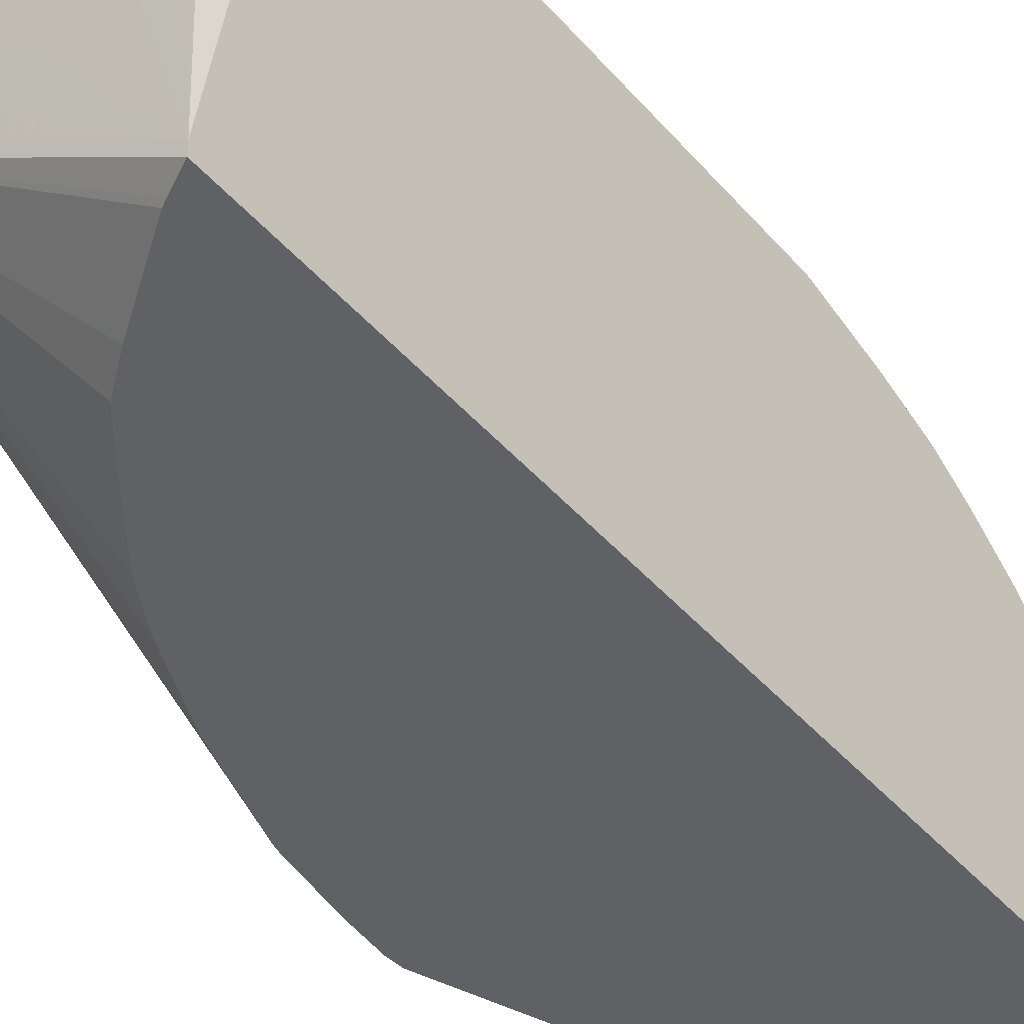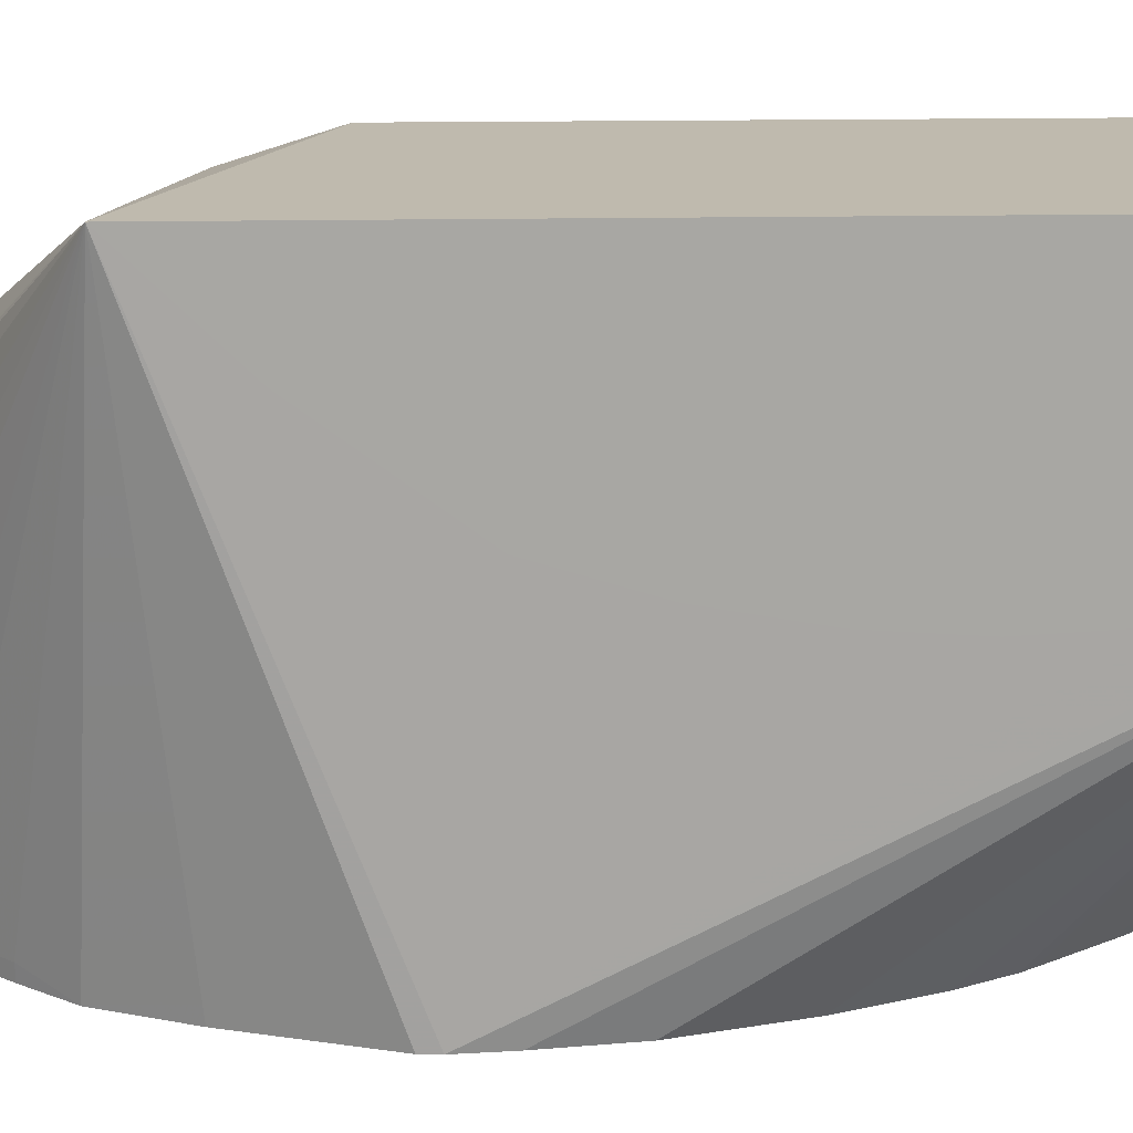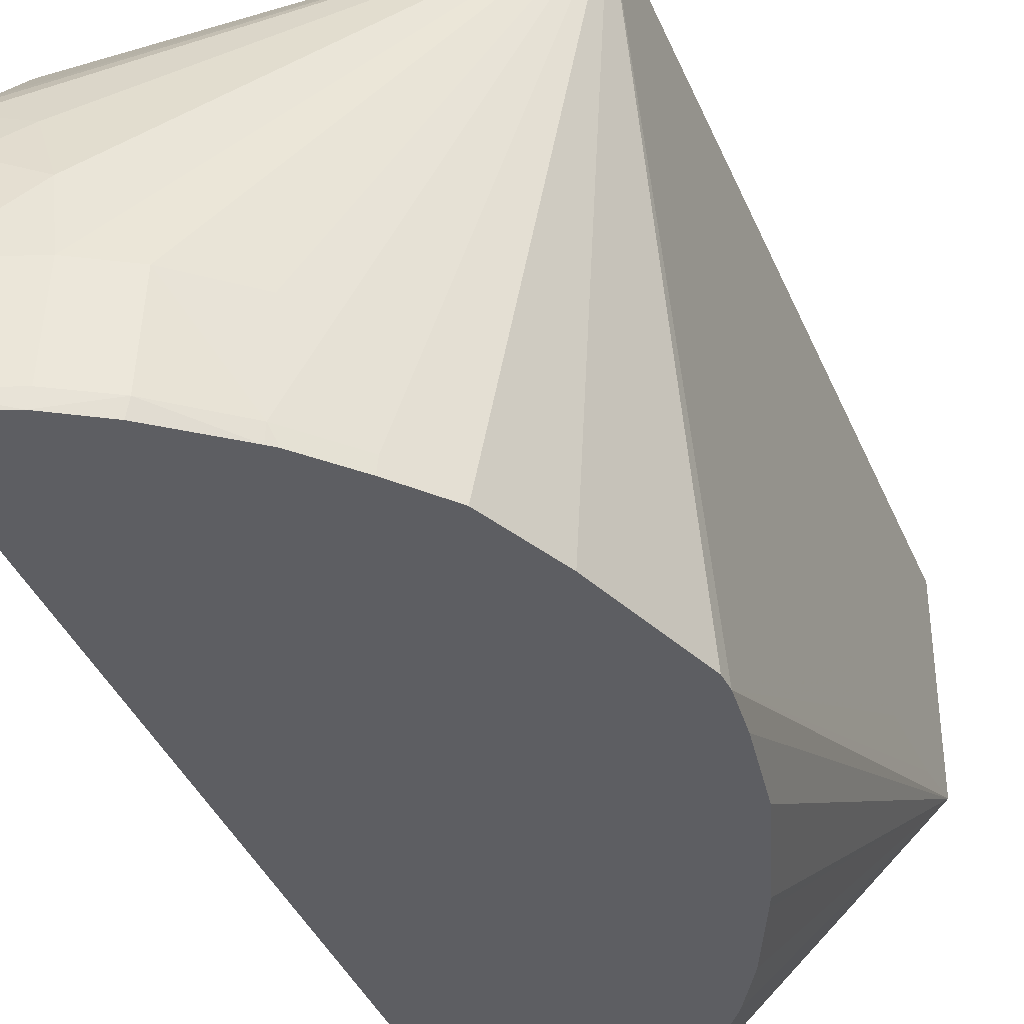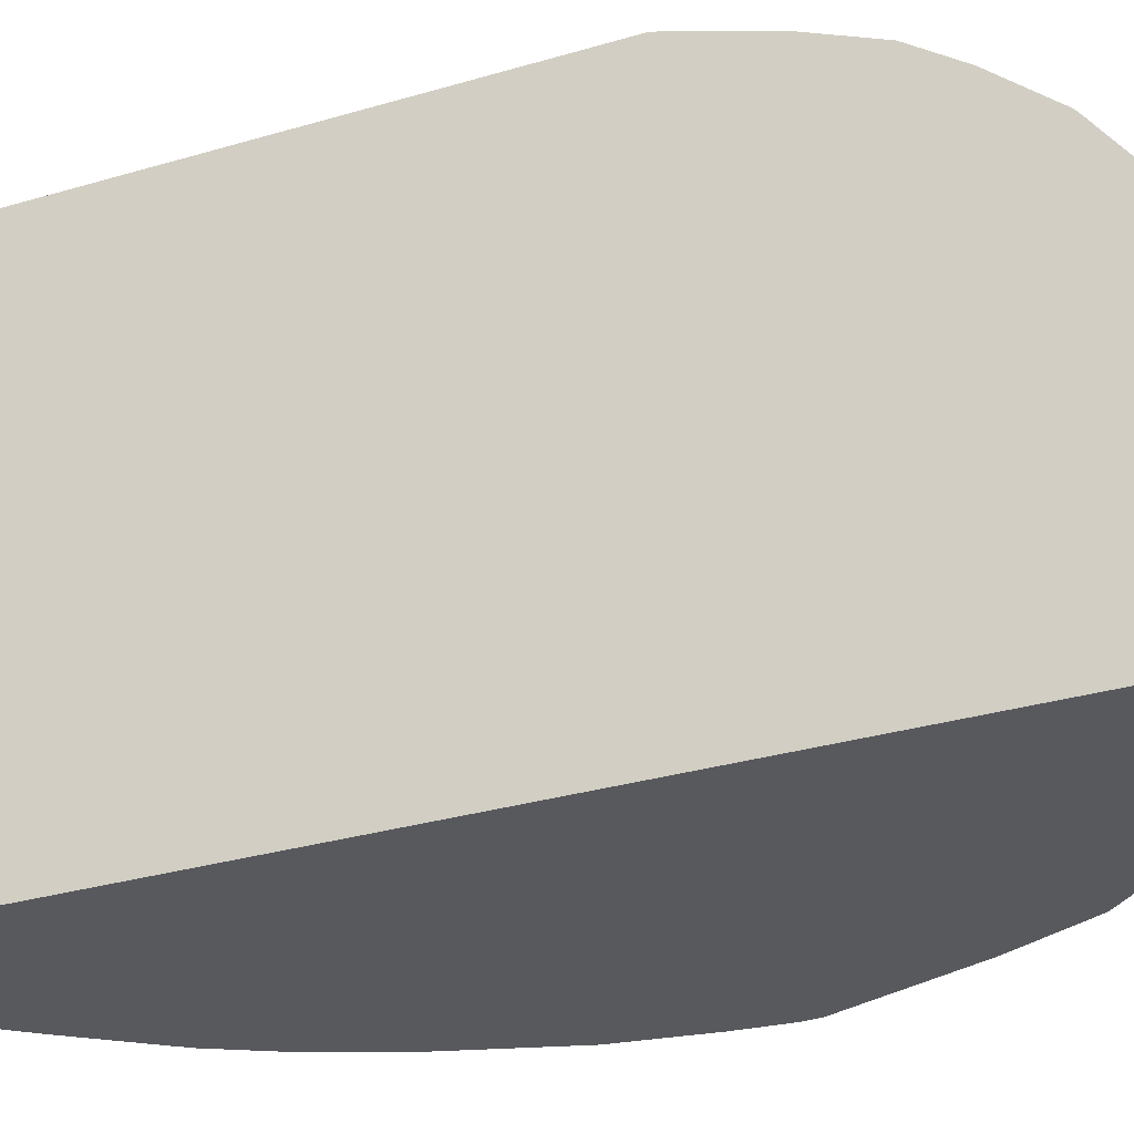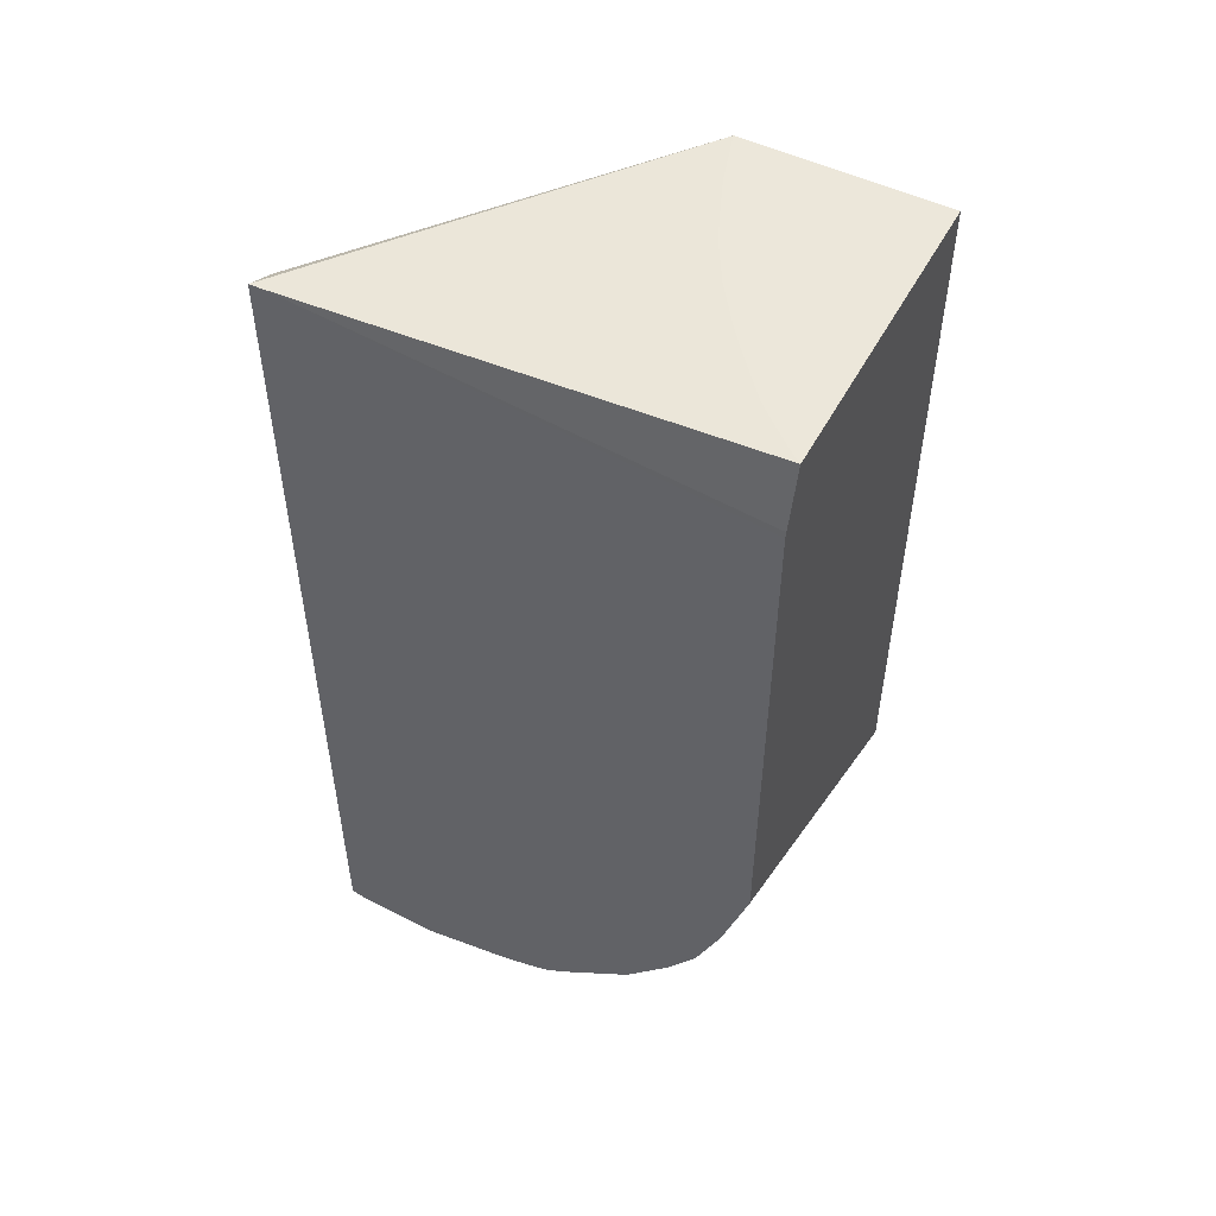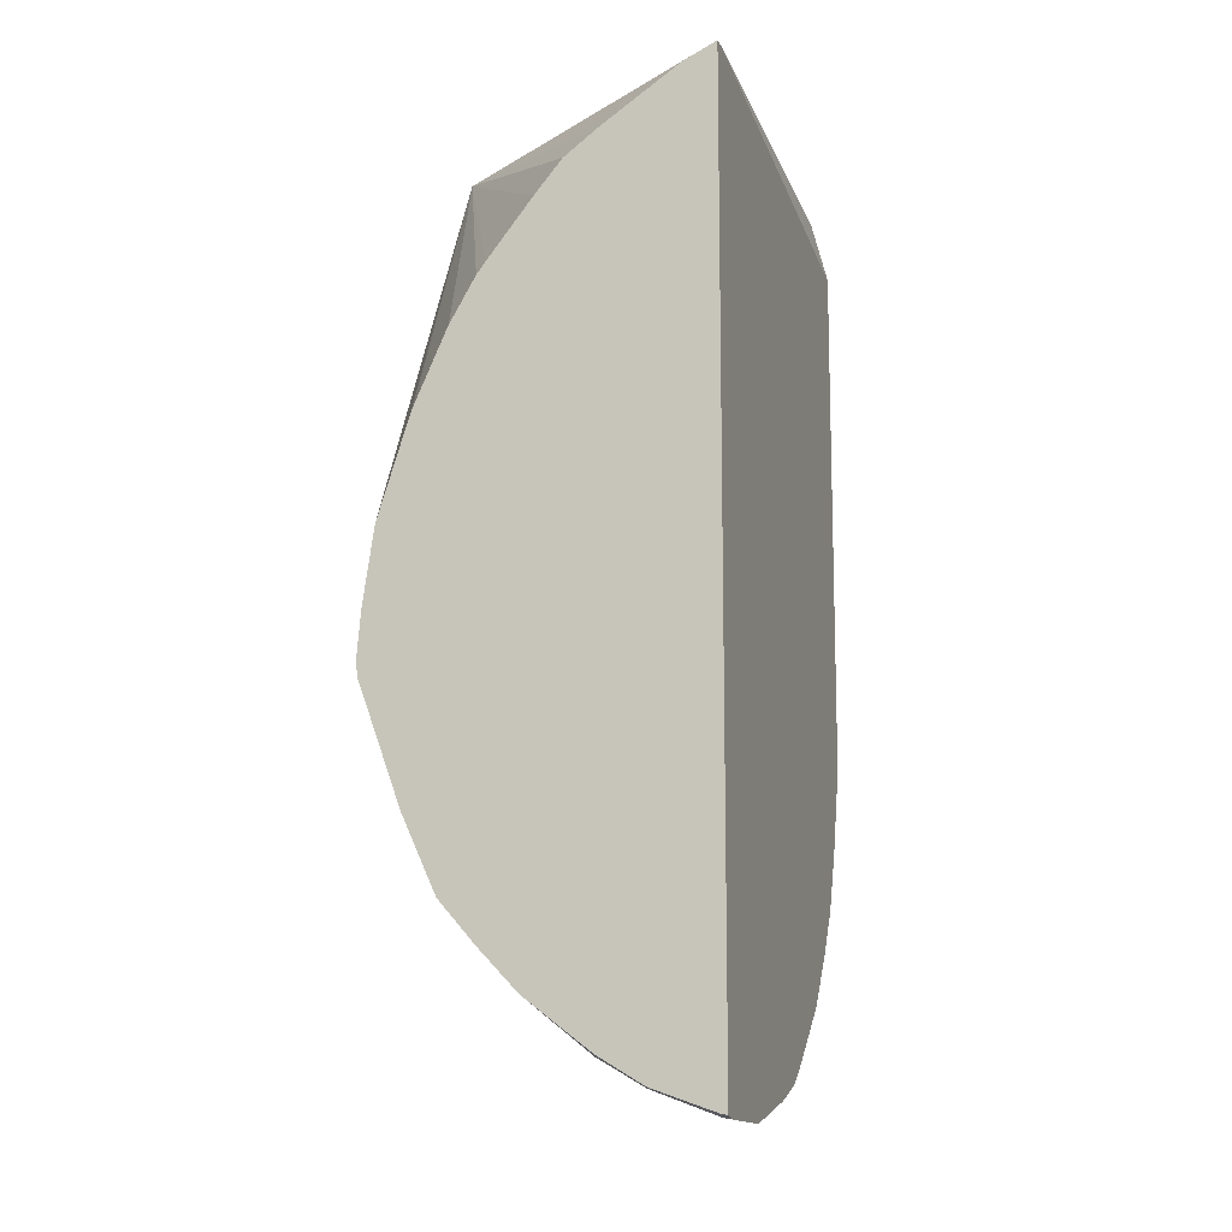
<metadata>
{"format":"obj","ext":"obj","renderer":"f3d","projection":"perspective","resolution":1024,"background":"white","views":[{"elev":-47.4,"azim":-140.7,"up":"+Z"},{"elev":15.8,"azim":87.7,"up":"+Z"},{"elev":-39.1,"azim":21.3,"up":"+Z"},{"elev":-29.6,"azim":-66.2,"up":"+Z"},{"elev":51.4,"azim":-62.4,"up":"+Y"},{"elev":-11.9,"azim":-163.1,"up":"+Y"}]}
</metadata>
<code>
v 0.04215 -0.004325 0.009861
v 0.04215 -0.004325 0.007244
v 0.03814 -0.004325 0.009861
v 0.04215 -0.01366 0.009861
v 0.03824 -0.00463 0.003795
v 0.03792 -0.004478 0.003795
v 0.03792 -0.004469 0.003973
v 0.04181 -0.004325 0.007348
v 0.04215 -0.004651 0.007167
v 0.04214 -0.01132 0.003795
v 0.04209 -0.01075 0.003795
v 0.04195 -0.009785 0.003795
v 0.04154 -0.008513 0.003795
v 0.04149 -0.008375 0.003795
v 0.04111 -0.007522 0.003795
v 0.04078 -0.006954 0.003795
v 0.04067 -0.006807 0.003795
v 0.04009 -0.006075 0.003795
v 0.03975 -0.005659 0.003795
v 0.03933 -0.005349 0.003795
v 0.03917 -0.00524 0.003795
v 0.03833 -0.004675 0.003795
v 0.03823 -0.004325 0.009729
v 0.03794 -0.0051 0.009861
v 0.03792 -0.01194 0.009861
v 0.03792 -0.01203 0.009838
v 0.03792 -0.01305 0.009516
v 0.03792 -0.01381 0.009197
v 0.03792 -0.01386 0.009163
v 0.03792 -0.01438 0.008802
v 0.03792 -0.01504 0.008234
v 0.03792 -0.01509 0.00817
v 0.03792 -0.01565 0.007417
v 0.03792 -0.01582 0.007177
v 0.03792 -0.01596 0.006941
v 0.03852 -0.01586 0.006736
v 0.03878 -0.01599 0.00598
v 0.03891 -0.01605 0.005109
v 0.03947 -0.01573 0.005109
v 0.04016 -0.01516 0.005109
v 0.04013 -0.01512 0.003973
v 0.04069 -0.01453 0.003973
v 0.04114 -0.014 0.003795
v 0.04157 -0.01305 0.003795
v 0.04213 -0.01152 0.003795
v 0.04215 -0.01247 0.008714
v 0.03792 -0.01628 0.003795
v 0.03844 -0.004325 0.00948
v 0.0387 -0.004325 0.009185
v 0.03888 -0.004325 0.009031
v 0.03928 -0.004325 0.008689
v 0.03955 -0.004325 0.008477
v 0.04004 -0.004325 0.008133
v 0.04057 -0.004325 0.007822
v 0.04092 -0.004325 0.007675
v 0.04143 -0.004325 0.007464
v 0.03792 -0.005173 0.009861
v 0.04215 -0.004787 0.007135
v 0.04215 -0.01085 0.007519
v 0.04215 -0.005092 0.007066
v 0.04215 -0.00602 0.006965
v 0.04215 -0.006244 0.006943
v 0.04215 -0.007393 0.006882
v 0.04215 -0.008479 0.006953
v 0.04215 -0.009649 0.007155
v 0.03792 -0.01605 0.00667
v 0.03809 -0.01612 0.006312
v 0.03803 -0.01637 0.005109
v 0.03803 -0.0163 0.003973
v 0.03883 -0.01601 0.003973
v 0.0394 -0.01569 0.003973
v 0.04011 -0.0151 0.003795
v 0.04019 -0.01503 0.003795
v 0.04067 -0.01453 0.003795
v 0.03801 -0.01626 0.003795
v 0.03792 -0.0163 0.003867
v 0.03792 -0.01616 0.006302
v 0.03792 -0.01638 0.005109
v 0.03792 -0.01638 0.005002
v 0.03792 -0.01632 0.003973
v 0.03879 -0.01599 0.003795
v 0.03935 -0.01566 0.003795
f 6 28 27
f 69 76 75
f 69 75 81
f 5 18 17
f 5 17 16
f 10 59 46
f 1 52 51
f 1 51 50
f 1 50 49
f 1 49 48
f 4 37 38
f 1 59 65
f 2 12 13
f 2 11 12
f 1 57 25
f 1 25 4
f 1 4 46
f 1 46 59
f 4 45 10
f 6 47 76
f 6 76 80
f 1 63 62
f 1 62 61
f 1 61 60
f 4 40 41
f 38 70 71
f 38 69 70
f 6 33 32
f 6 32 31
f 6 31 30
f 6 30 29
f 6 29 28
f 2 18 19
f 10 65 59
f 7 51 52
f 7 52 53
f 68 80 69
f 68 79 80
f 68 78 79
f 5 74 73
f 5 43 74
f 5 44 43
f 6 66 35
f 6 77 66
f 4 36 37
f 3 7 24
f 4 25 26
f 4 26 27
f 4 27 28
f 10 58 60
f 10 60 61
f 1 2 8
f 1 8 56
f 4 32 33
f 2 14 15
f 2 15 16
f 4 44 45
f 4 29 30
f 4 30 31
f 5 82 81
f 5 72 82
f 5 73 72
f 1 64 63
f 1 65 64
f 2 17 18
f 2 16 17
f 2 7 8
f 69 81 70
f 1 24 57
f 1 58 9
f 1 60 58
f 36 66 67
f 36 67 37
f 37 67 68
f 37 68 38
f 38 68 69
f 1 53 52
f 5 22 21
f 4 10 46
f 1 23 3
f 1 3 24
f 5 13 12
f 5 12 11
f 5 11 10
f 2 6 7
f 42 74 43
f 10 61 62
f 5 15 14
f 5 14 13
f 41 72 73
f 5 16 15
f 69 80 76
f 5 19 18
f 71 82 72
f 39 71 41
f 39 41 40
f 41 74 42
f 41 73 74
f 6 79 78
f 6 78 77
f 5 10 45
f 5 45 44
f 35 66 36
f 70 81 71
f 6 25 57
f 6 27 26
f 6 26 25
f 41 71 72
f 3 23 7
f 6 57 7
f 7 23 48
f 7 48 49
f 7 49 50
f 4 28 29
f 6 35 34
f 6 34 33
f 4 31 32
f 7 54 55
f 7 55 56
f 7 56 8
f 7 57 24
f 4 33 34
f 4 34 35
f 4 35 36
f 2 10 11
f 2 9 10
f 5 21 20
f 5 20 19
f 2 5 6
f 4 38 39
f 2 19 20
f 71 81 82
f 4 43 44
f 5 75 47
f 1 48 23
f 1 9 2
f 5 81 75
f 7 53 54
f 2 20 21
f 4 39 40
f 2 13 14
f 5 47 6
f 1 56 55
f 1 55 54
f 10 63 64
f 10 62 63
f 47 75 76
f 66 77 67
f 67 77 68
f 10 64 65
f 7 50 51
f 68 77 78
f 6 80 79
f 9 58 10
f 2 21 22
f 2 22 5
f 1 54 53
f 38 71 39
f 4 41 42
f 4 42 43

</code>
